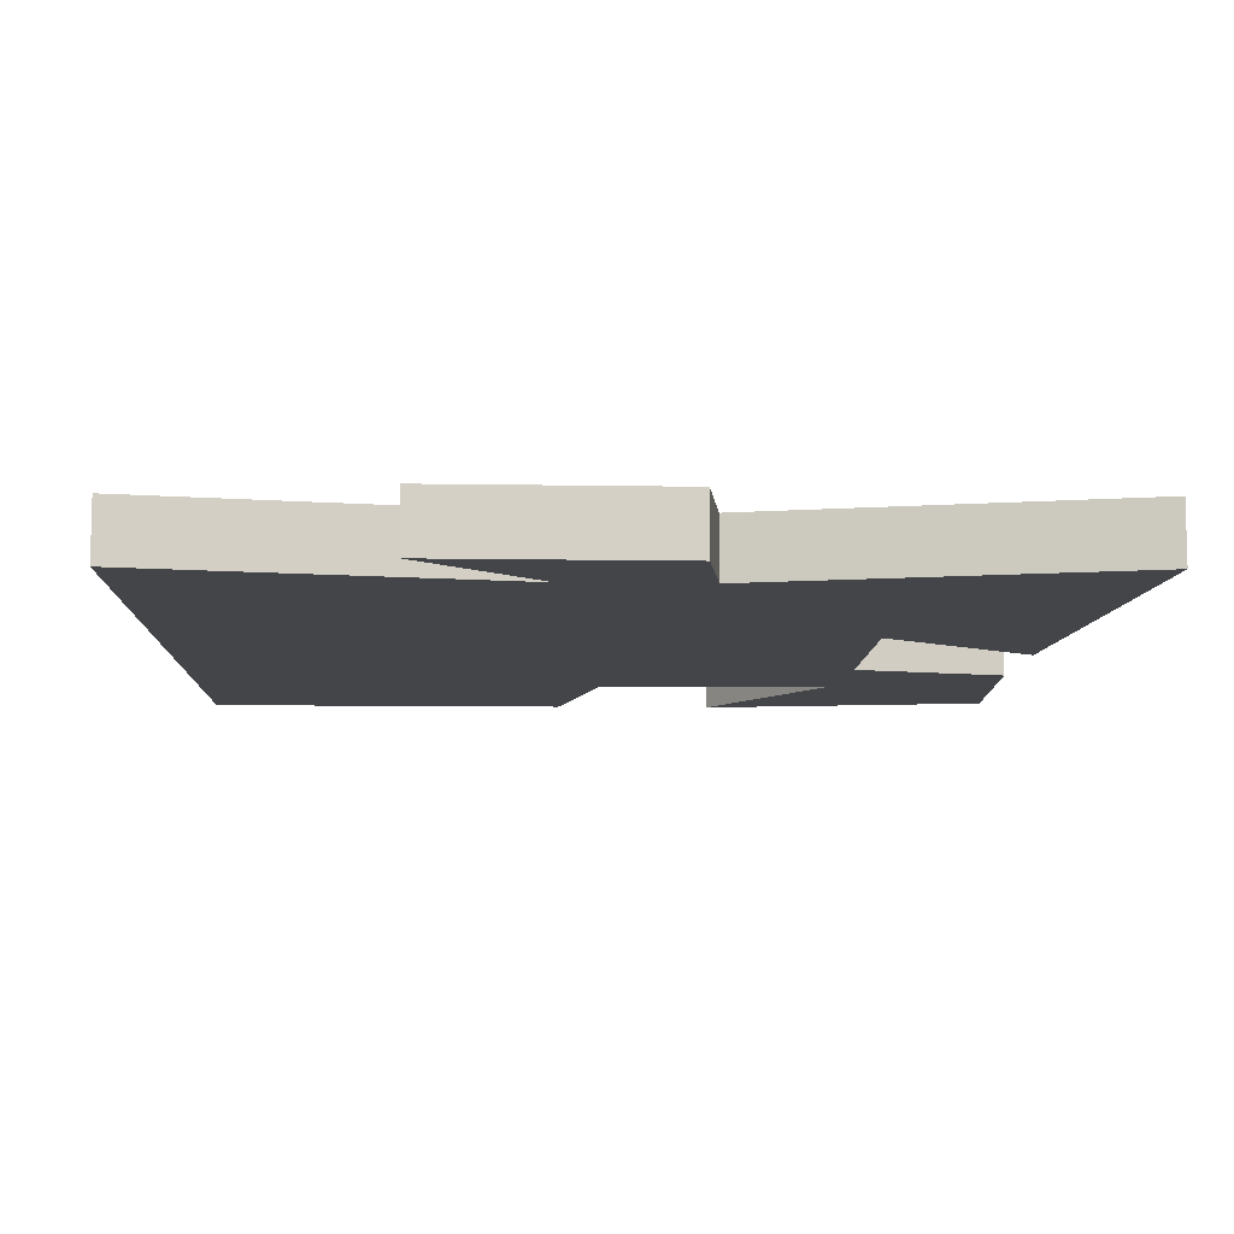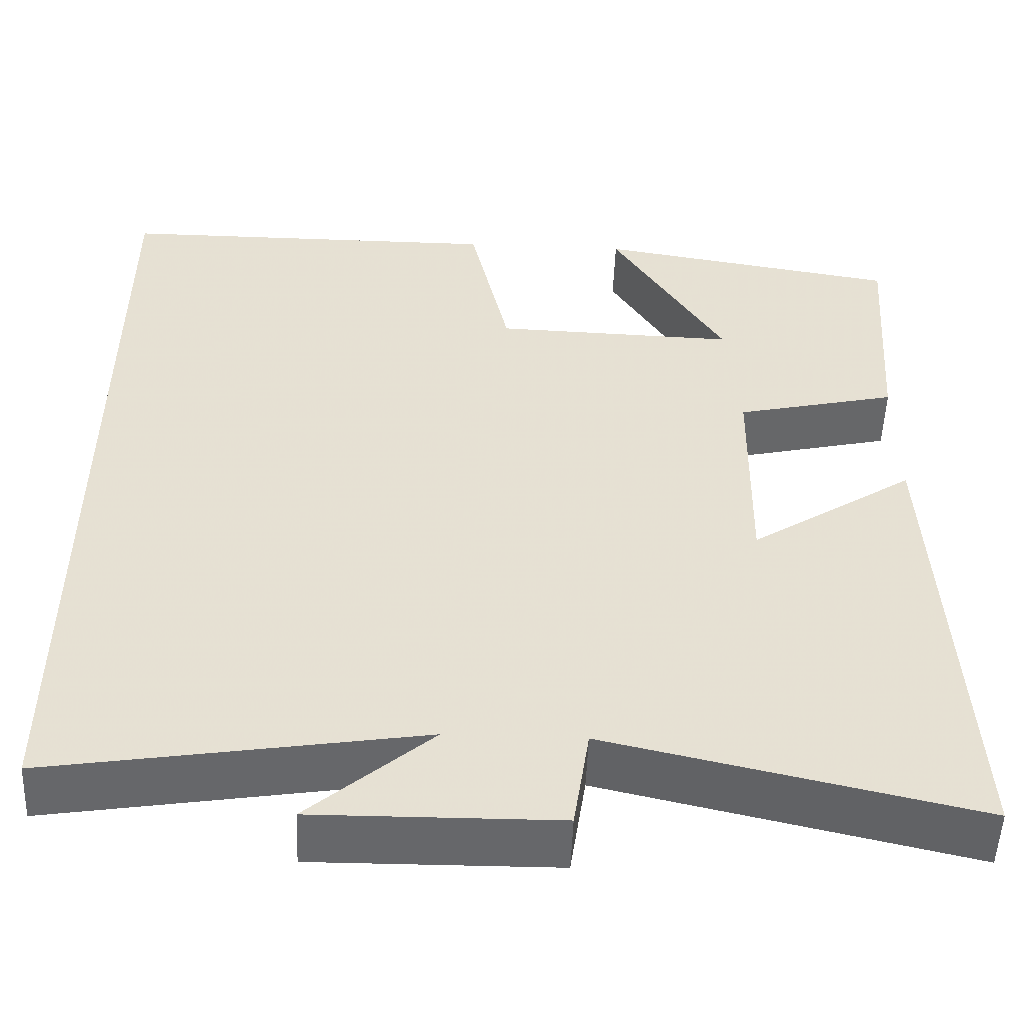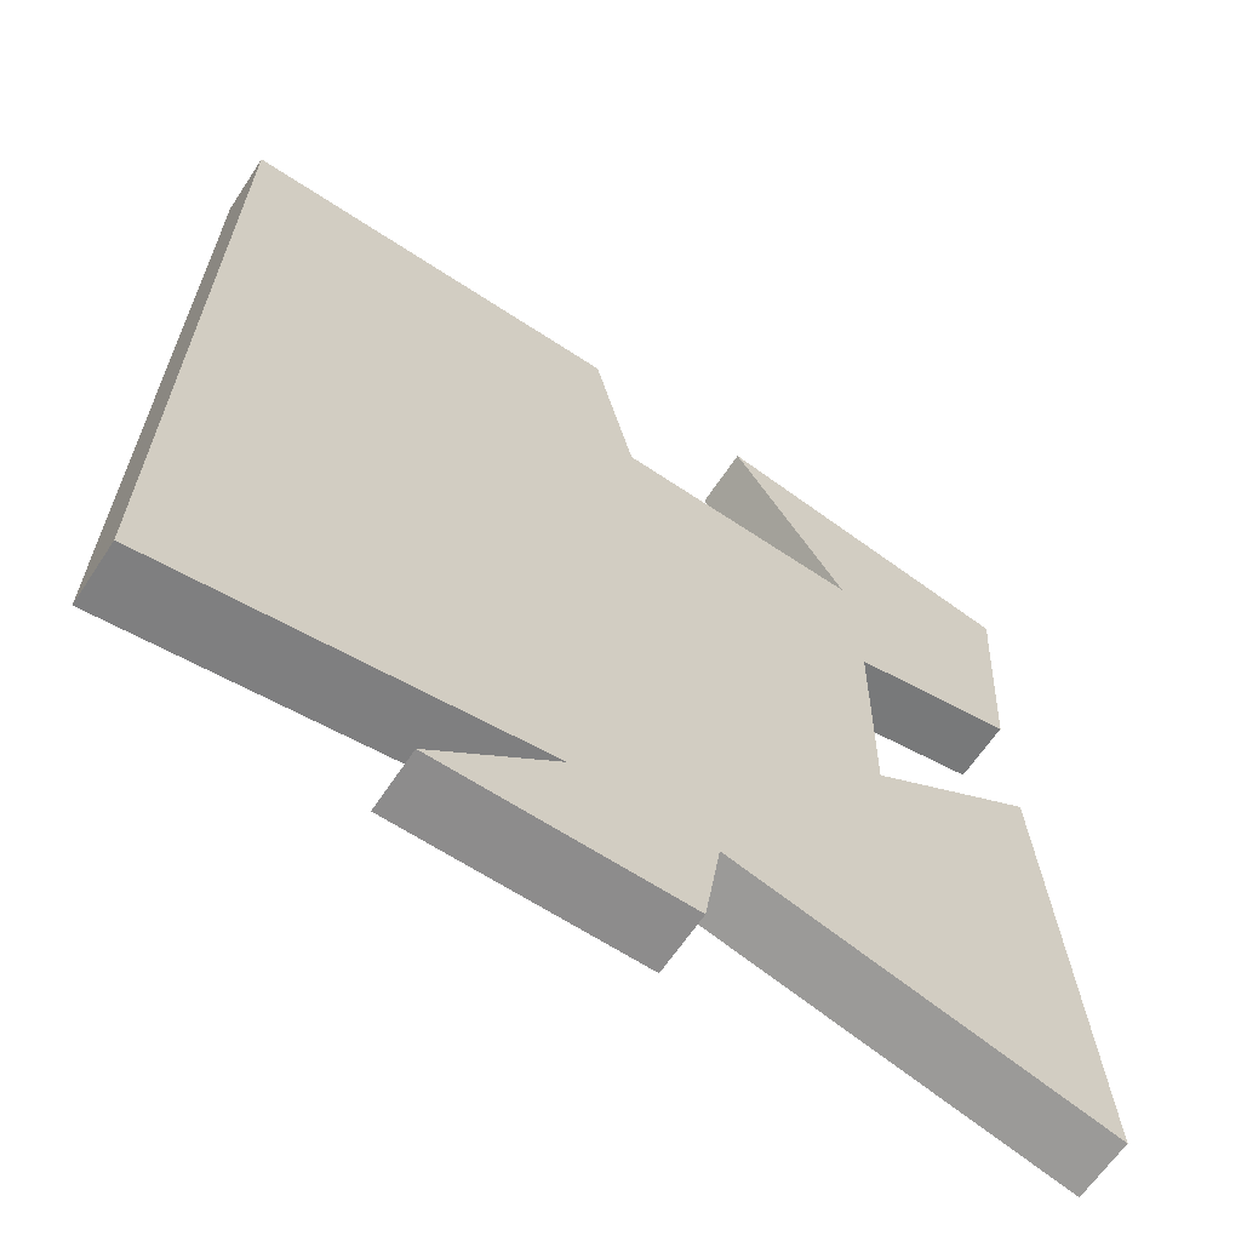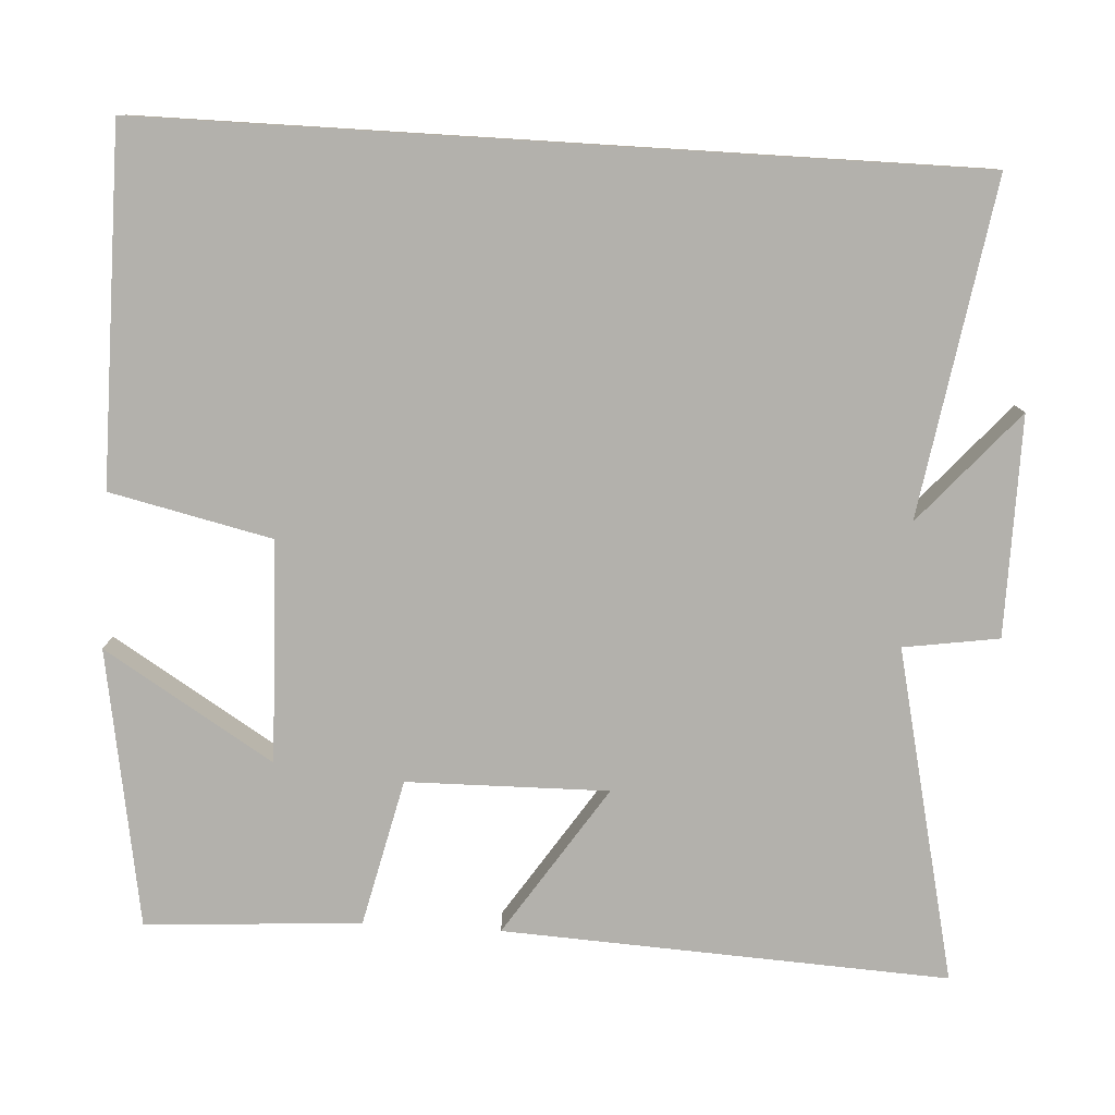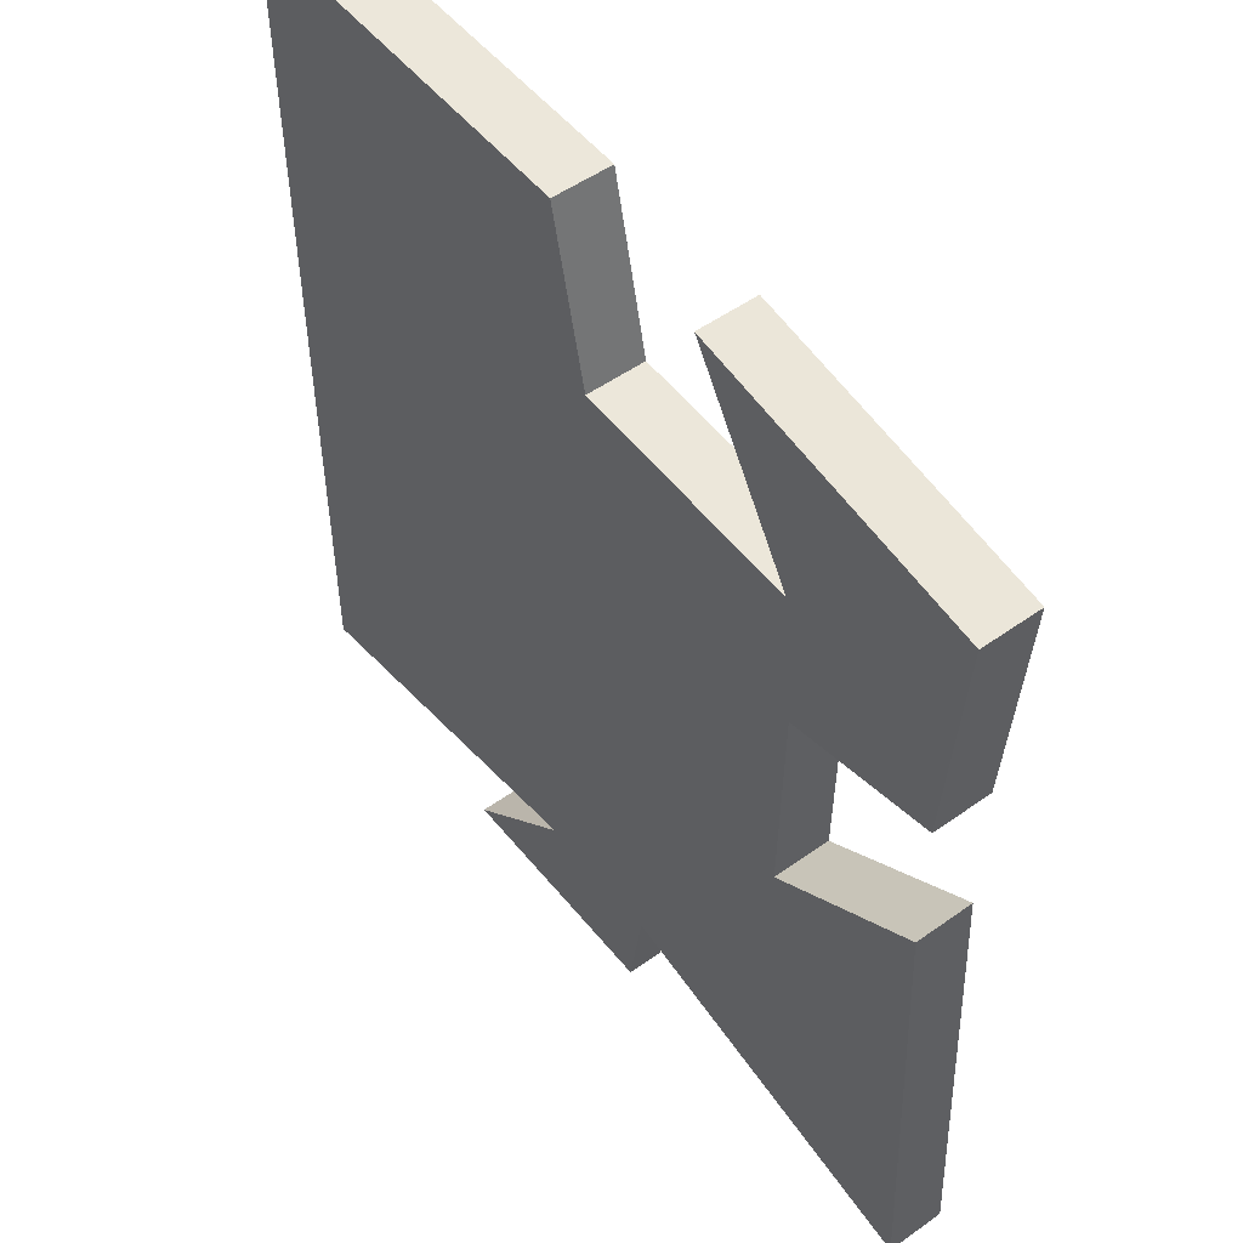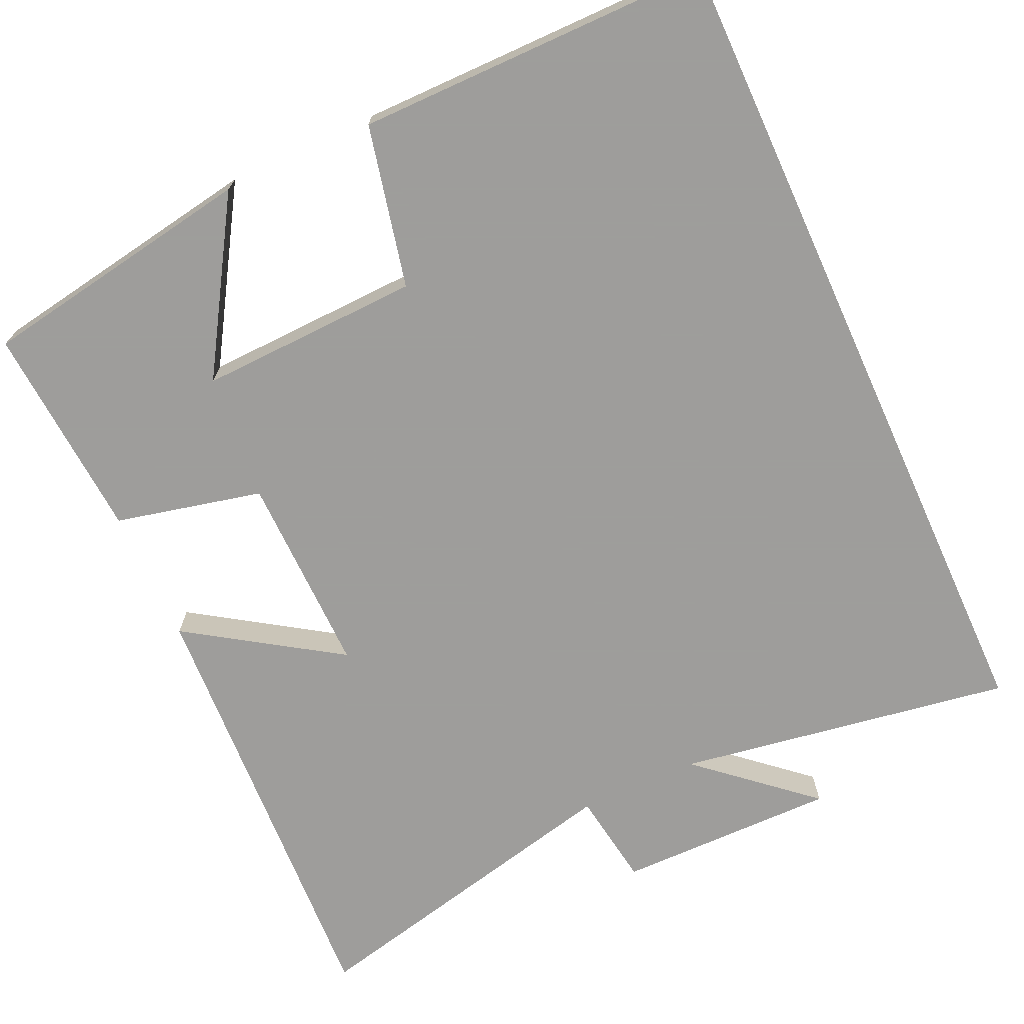
<metadata>
{"format":"obj","ext":"obj","renderer":"f3d","projection":"perspective","resolution":1024,"background":"white","views":[{"elev":-8.9,"azim":177.6,"up":"+Y"},{"elev":-52.1,"azim":177.8,"up":"+Z"},{"elev":-64.5,"azim":146.4,"up":"+Z"},{"elev":-79.0,"azim":86.5,"up":"+Y"},{"elev":51.9,"azim":-127.6,"up":"+Z"},{"elev":-70.7,"azim":24.5,"up":"+Y"}]}
</metadata>
<code>
v 0.5 0.07 -0.57
v 0.064 0.07 -0.5
v 0.209 0.07 -0.626
v -0.077 0.07 -0.624
v -0.096 0.07 -0.5
v -0.529 0.07 -0.6
v -0.5 0.07 -0.02
v -0.305 0.07 -0.148
v -0.309 0.07 0.114
v -0.5 0.07 0.158
v -0.52 0.07 0.439
v -0.159 0.07 0.5
v -0.294 0.07 0.28
v -0.006 0.07 0.29
v 0.041 0.07 0.5
v 0.5 0.07 0.5
v 0.5 0 -0.57
v 0.064 0 -0.5
v 0.209 0 -0.626
v -0.077 0 -0.624
v -0.096 0 -0.5
v -0.529 0 -0.6
v -0.5 0 -0.02
v -0.305 0 -0.148
v -0.309 0 0.114
v -0.5 0 0.158
v -0.52 0 0.439
v -0.159 0 0.5
v -0.294 0 0.28
v -0.006 0 0.29
v 0.041 0 0.5
v 0.5 0 0.5
f 16 1 2
f 15 16 2
f 14 15 2
f 13 14 2
f 10 11 12 13
f 9 10 13
f 8 9 13 2
f 5 6 7 8
f 5 8 2
f 2 3 4 5
f 18 17 32
f 18 32 31
f 18 31 30
f 18 30 29
f 29 28 27 26
f 29 26 25
f 18 29 25 24
f 24 23 22 21
f 18 24 21
f 21 20 19 18
f 1 17 18 2
f 2 18 19 3
f 3 19 20 4
f 4 20 21 5
f 5 21 22 6
f 6 22 23 7
f 7 23 24 8
f 8 24 25 9
f 9 25 26 10
f 10 26 27 11
f 11 27 28 12
f 12 28 29 13
f 13 29 30 14
f 14 30 31 15
f 15 31 32 16
f 16 32 17 1

</code>
